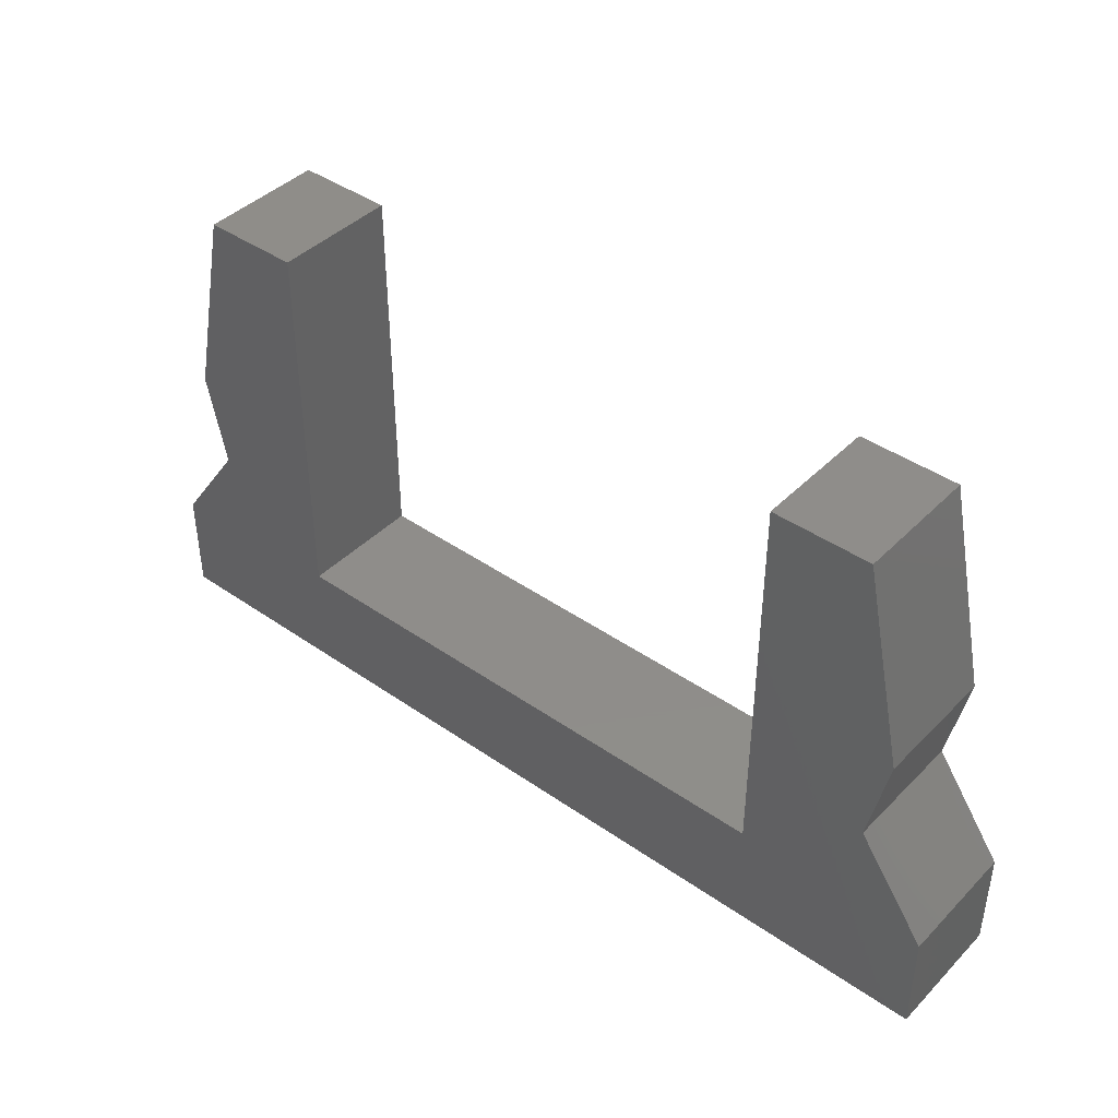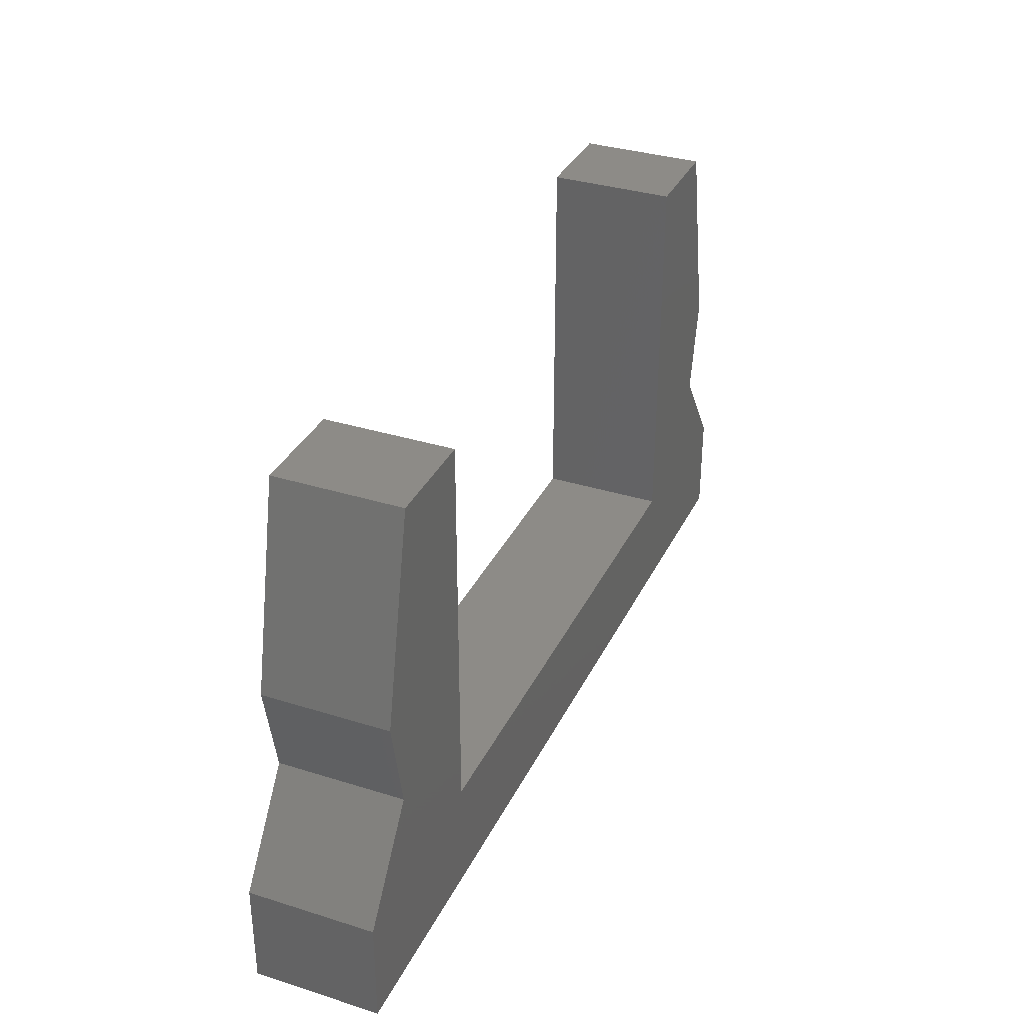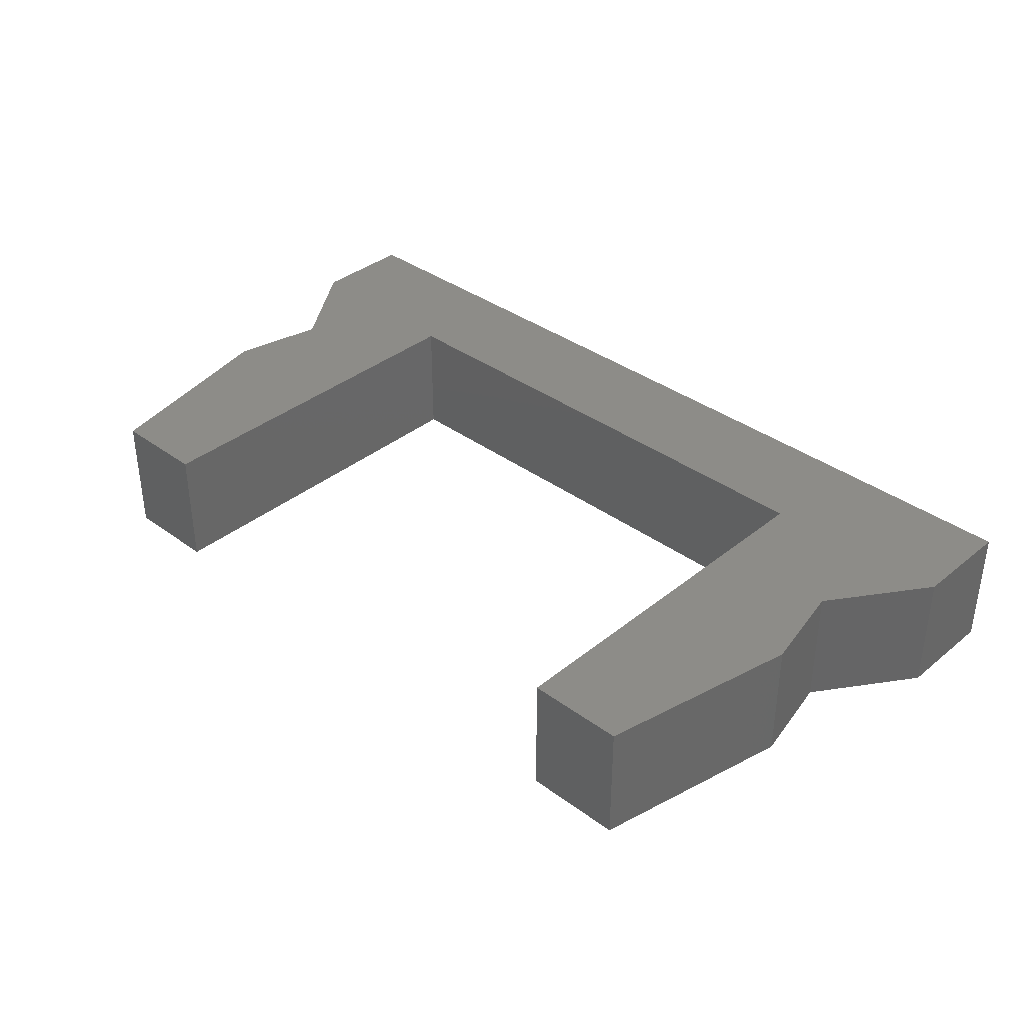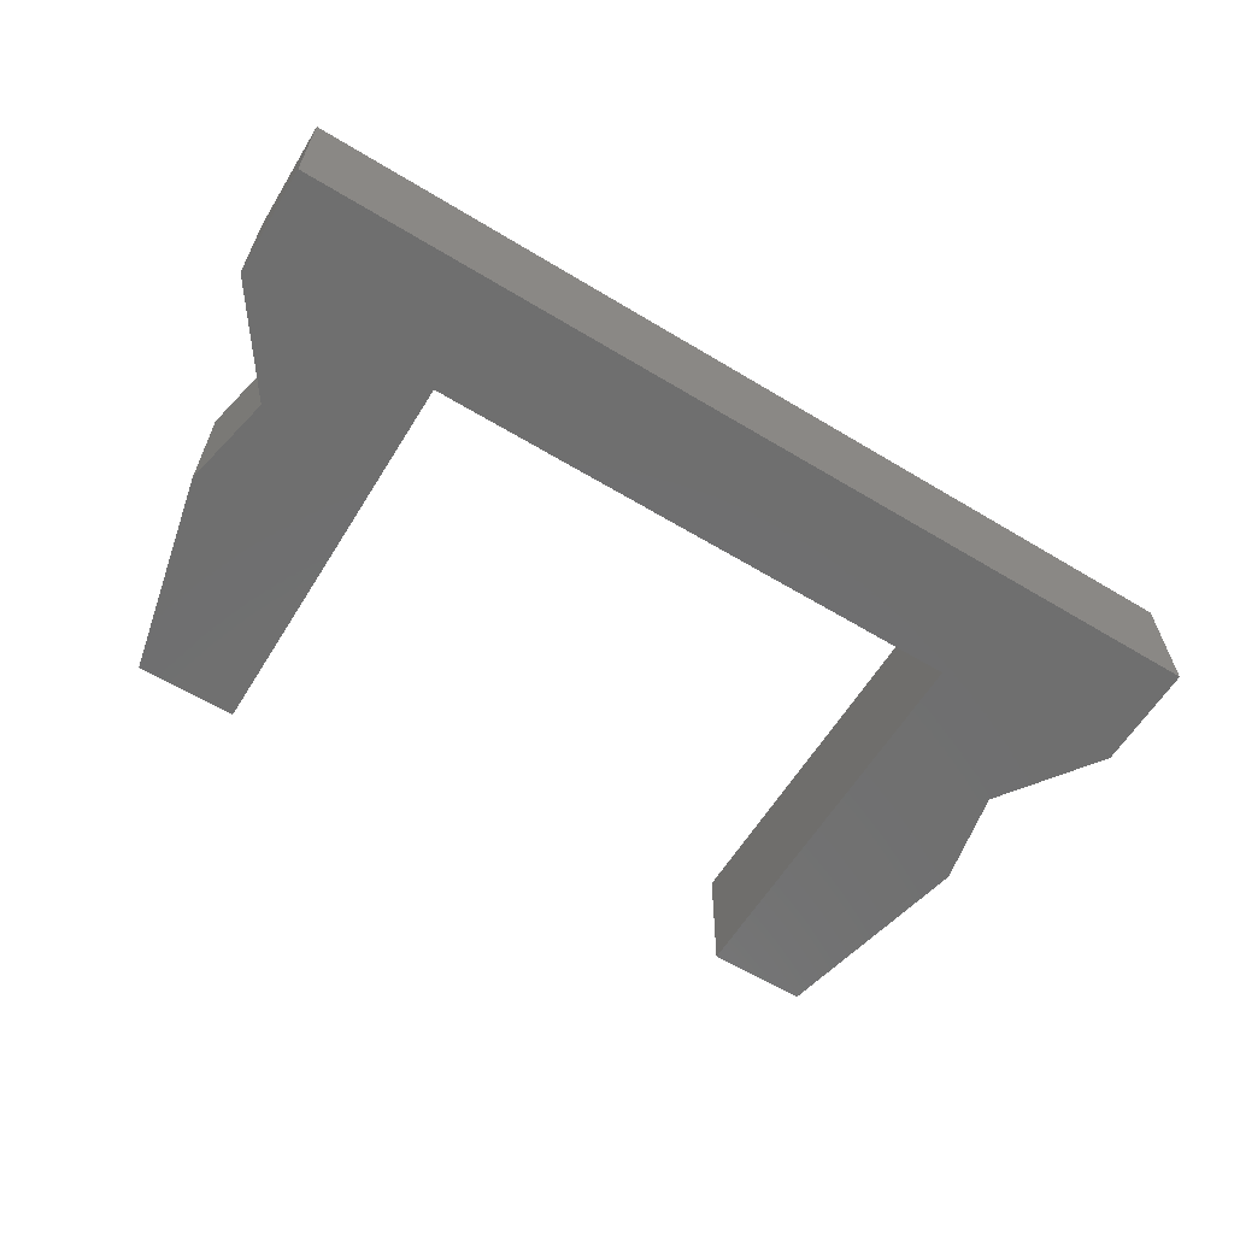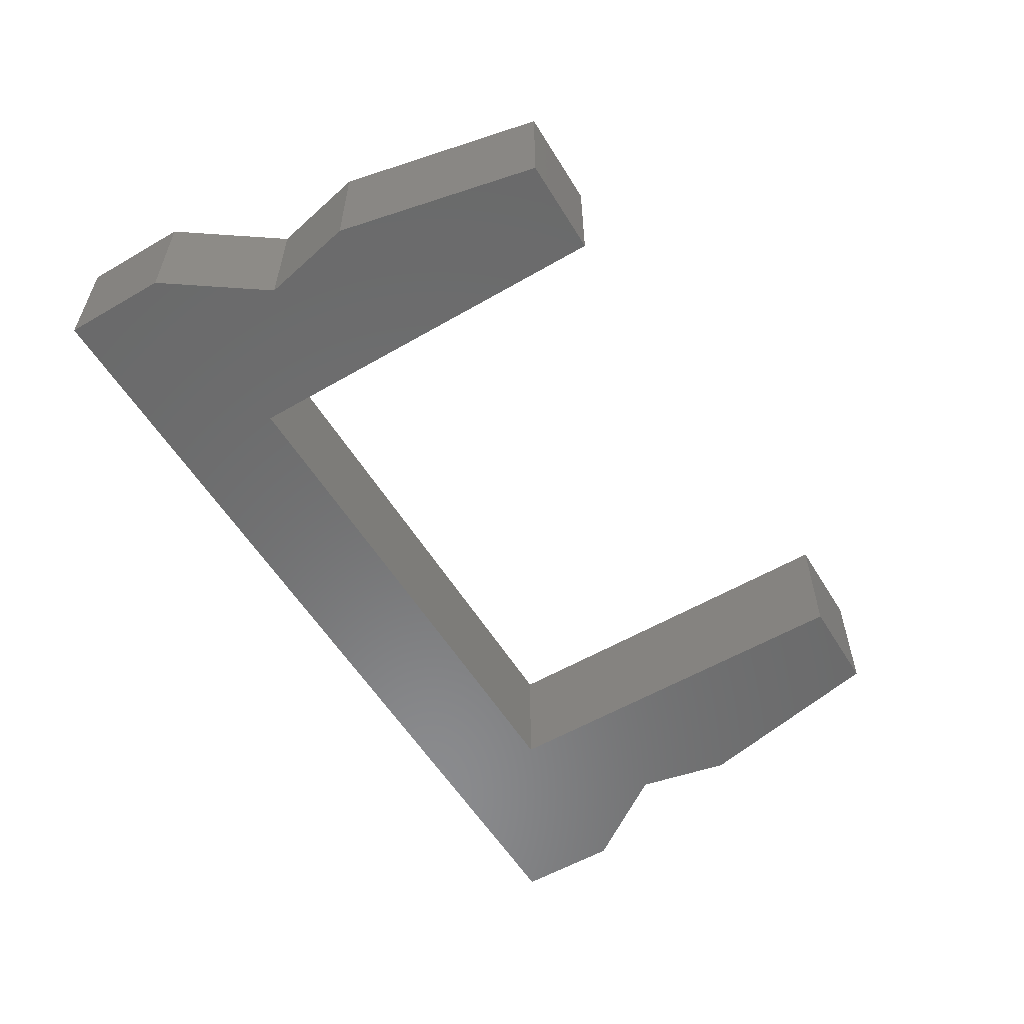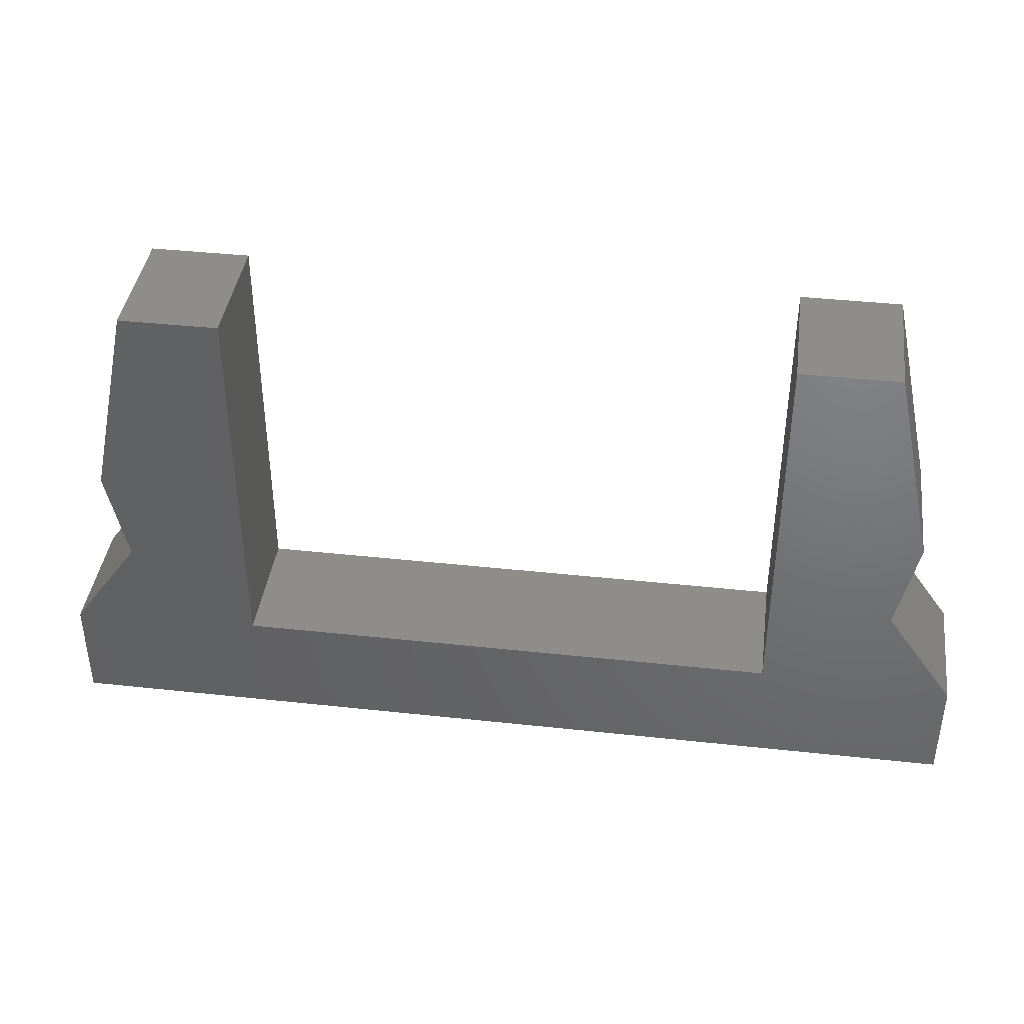
<metadata>
{"format":"stl","ext":"stl","renderer":"f3d","projection":"perspective","resolution":1024,"background":"white","views":[{"elev":41.9,"azim":-140.0,"up":"+Z"},{"elev":34.1,"azim":-67.0,"up":"+Z"},{"elev":36.5,"azim":43.6,"up":"+Y"},{"elev":-61.3,"azim":148.4,"up":"+Y"},{"elev":-56.7,"azim":-58.8,"up":"+Y"},{"elev":40.6,"azim":-172.4,"up":"+Z"}]}
</metadata>
<code>
# stl→obj: 28 verts, 52 faces
v 3.3 0 2.385
v 2.17 0 4
v 2.95 0 4
v 2.17 0 0.9
v 3.14 0 1.63
v 3.7 0 0
v 3.7 0 0.84
v -2.17 0 4
v -3.3 0 2.385
v -2.95 0 4
v -2.17 0 0.9
v -3.14 0 1.63
v -3.7 0 0.84
v -3.7 0 0
v -3.3 -1 2.385
v -2.17 -1 4
v -2.95 -1 4
v -2.17 -1 0.9
v -3.14 -1 1.63
v -3.7 -1 0
v -3.7 -1 0.84
v 2.17 -1 4
v 3.3 -1 2.385
v 2.95 -1 4
v 2.17 -1 0.9
v 3.14 -1 1.63
v 3.7 -1 0.84
v 3.7 -1 0
f 1 2 3
f 4 1 5
f 1 4 2
f 6 4 7
f 7 4 5
f 8 9 10
f 11 9 8
f 9 11 12
f 11 13 12
f 4 6 11
f 14 11 6
f 11 14 13
f 15 16 17
f 18 15 19
f 15 18 16
f 20 18 21
f 21 18 19
f 22 23 24
f 25 23 22
f 23 25 26
f 25 27 26
f 18 20 25
f 28 25 20
f 25 28 27
f 26 7 5
f 7 26 27
f 23 5 1
f 5 23 26
f 24 1 3
f 1 24 23
f 2 24 3
f 24 2 22
f 25 2 4
f 2 25 22
f 11 25 4
f 25 11 18
f 20 6 28
f 6 20 14
f 27 6 7
f 6 27 28
f 21 12 13
f 12 21 19
f 19 9 12
f 9 19 15
f 15 10 9
f 10 15 17
f 10 16 8
f 16 10 17
f 16 11 8
f 11 16 18
f 20 13 14
f 13 20 21

</code>
